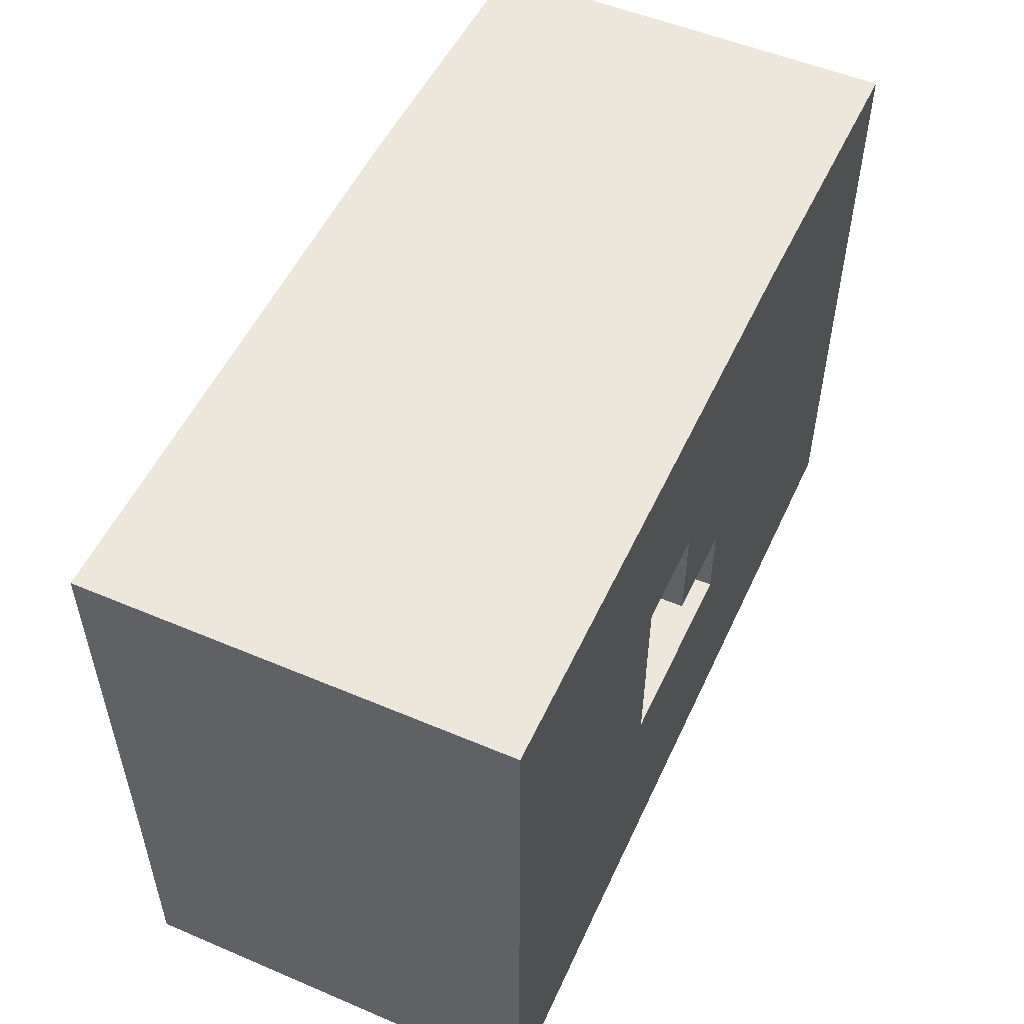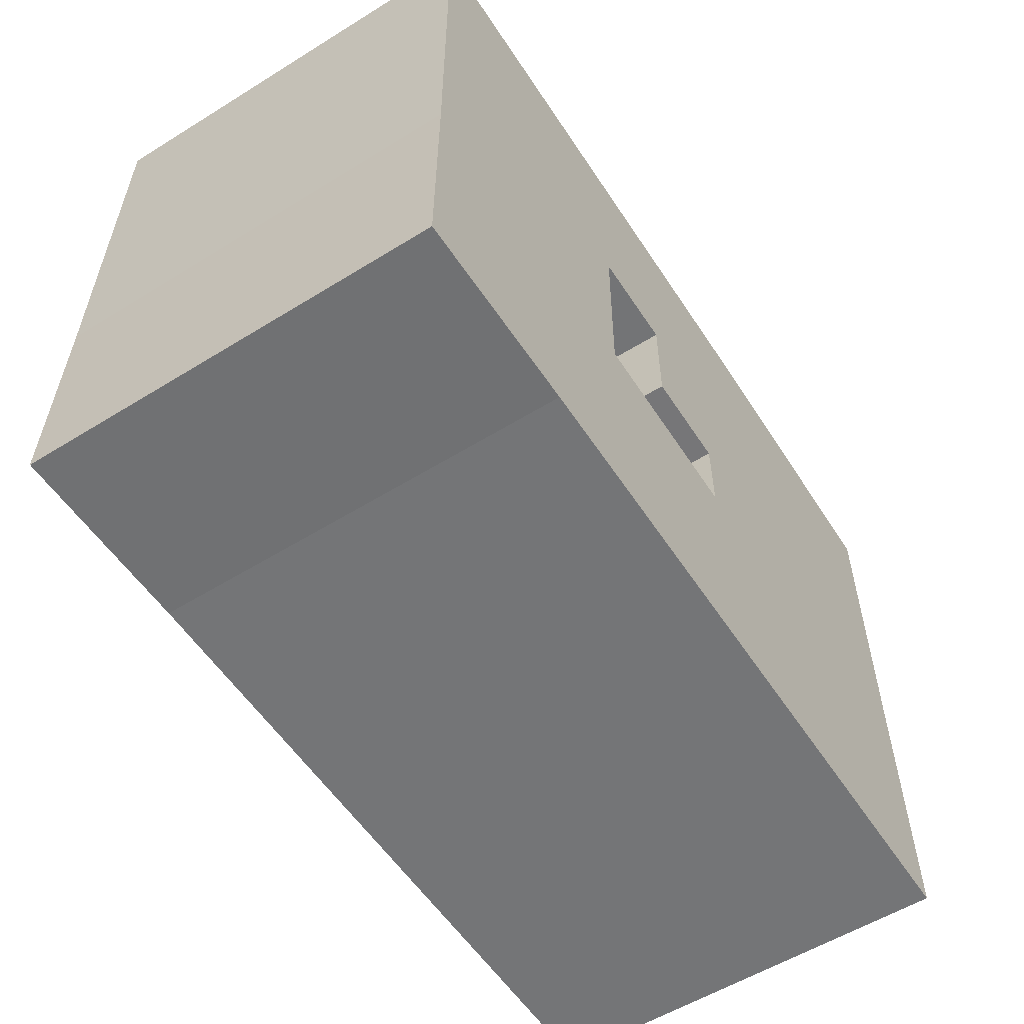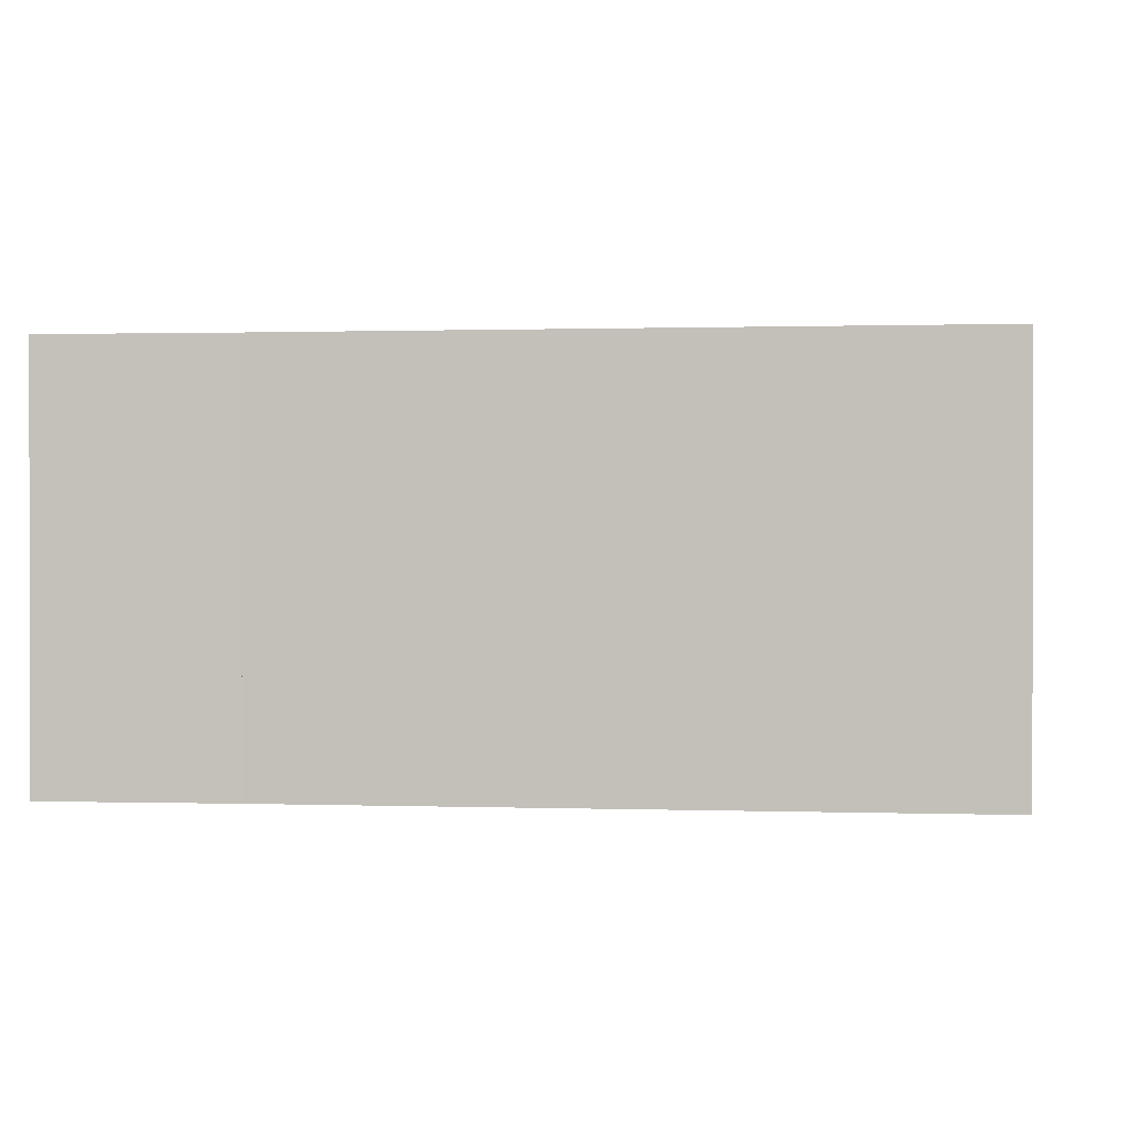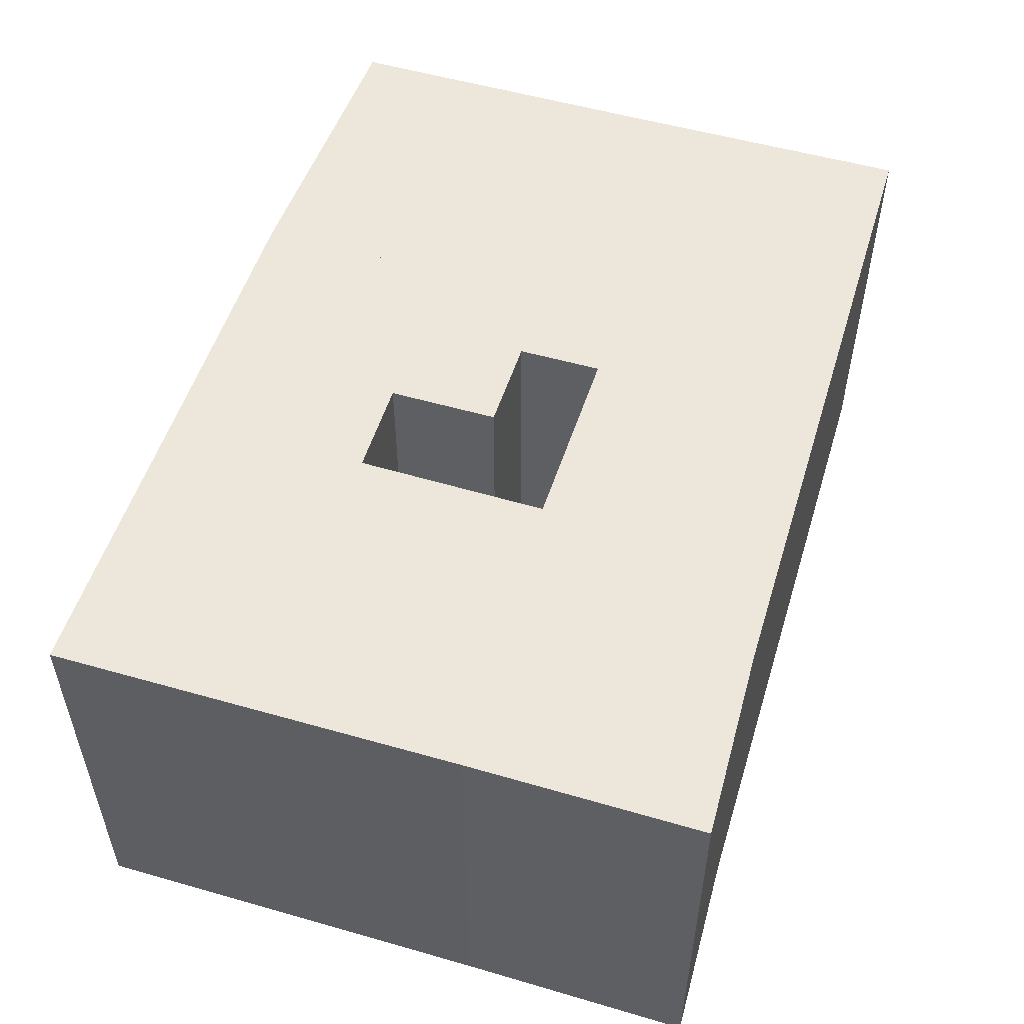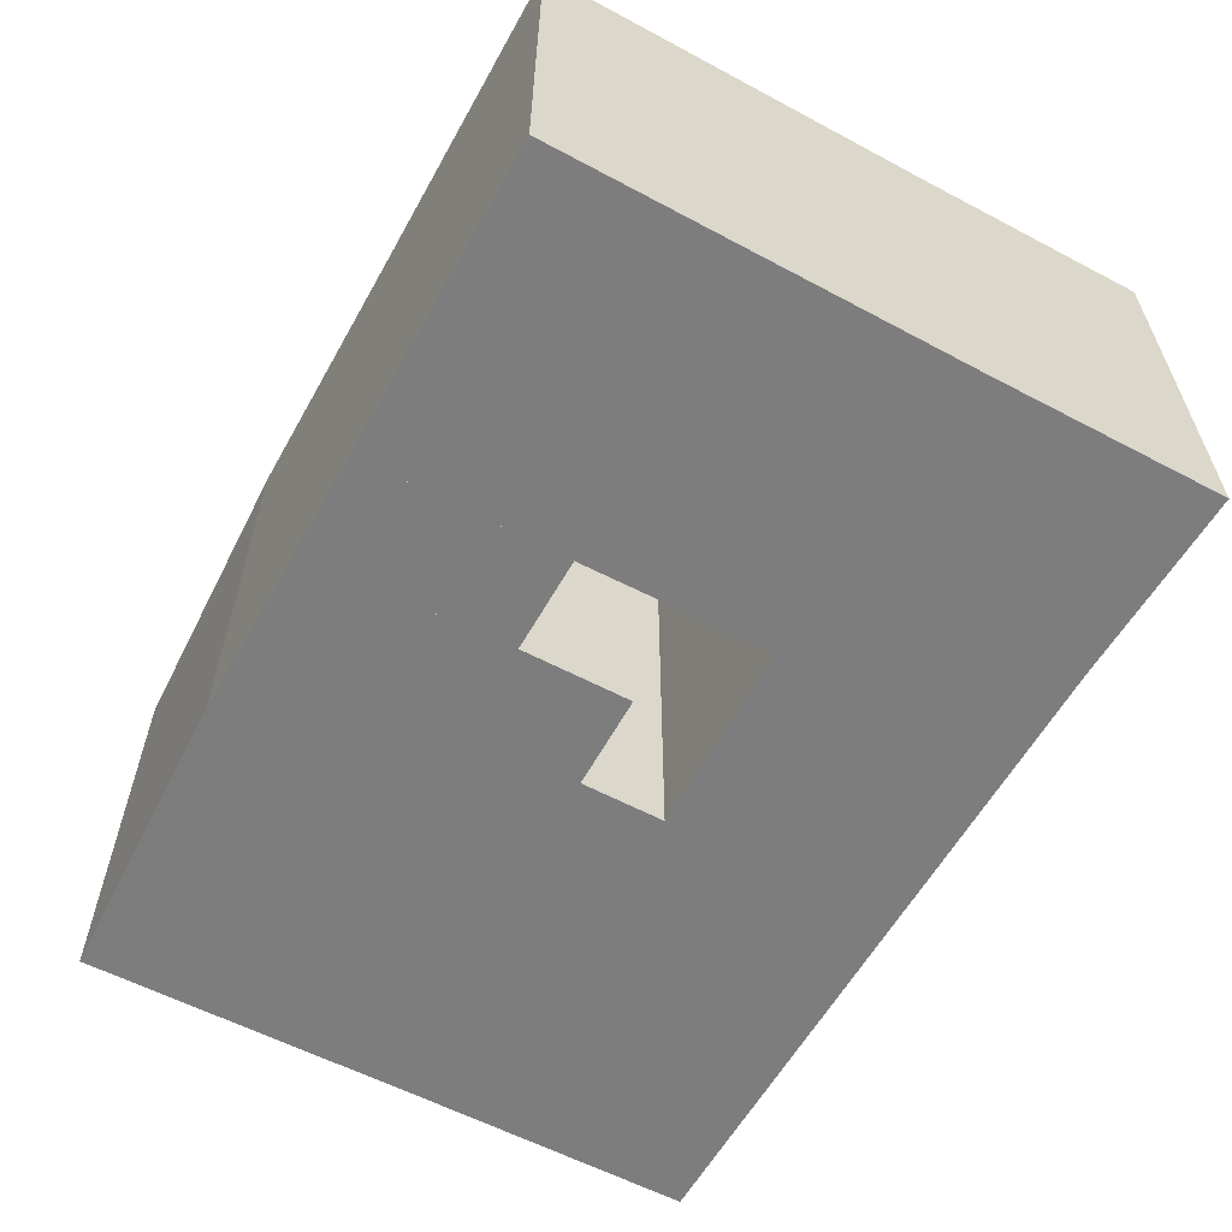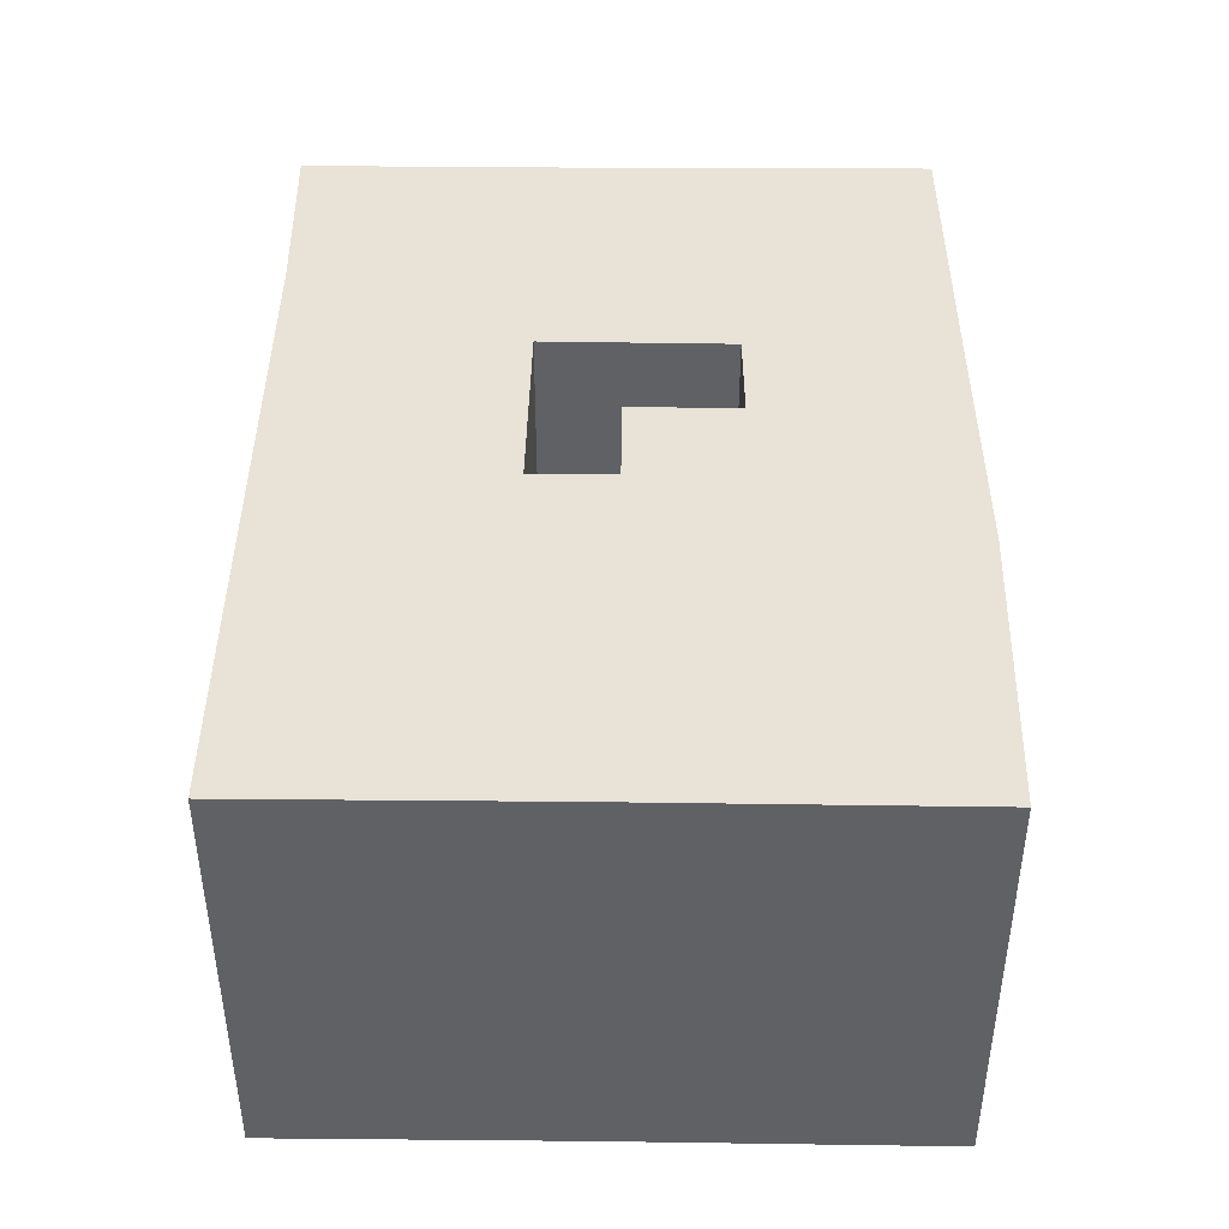
<metadata>
{"format":"obj","ext":"obj","renderer":"f3d","projection":"perspective","resolution":1024,"background":"white","views":[{"elev":52.7,"azim":-65.5,"up":"+Y"},{"elev":-56.7,"azim":-57.2,"up":"+Y"},{"elev":0.7,"azim":7.0,"up":"+Z"},{"elev":52.4,"azim":-72.8,"up":"+Z"},{"elev":-59.2,"azim":-118.7,"up":"+Z"},{"elev":41.9,"azim":90.5,"up":"+Z"}]}
</metadata>
<code>
o couch
v -1.47 1.352 3.402
v -1.47 3.778 3.402
v -1.5 -0.9252 3.402
v -2.777 -1.941 3.402
v -5.106 3.754 3.402
v -5.094 -1.093 3.402
v -2.71 -1.123 3.402
v -1.47 1.352 -1.598
v -1.47 3.778 -1.598
v -1.5 -0.9252 -1.598
v -2.777 -1.941 -1.598
v -5.106 3.754 -1.598
v -5.094 -1.093 -1.598
v -2.71 -1.123 -1.598
f 3 1 7
f 14 13 8
f 1 9 2
f 6 14 7
f 2 12 5
f 4 10 3
f 7 11 4
f 5 13 6
f 3 8 1
f 2 5 1
f 5 6 1
f 7 4 3
f 6 7 1
f 13 12 8
f 12 9 8
f 8 10 14
f 10 11 14
f 1 8 9
f 6 13 14
f 2 9 12
f 4 11 10
f 7 14 11
f 5 12 13
f 3 10 8
o door
v -0.2769 2.348 3.402
v 1.855 2.104 3.402
v -0.3127 1.364 3.402
v -1.47 1.352 3.402
v -1.47 3.778 3.402
v 1.831 3.81 3.402
v -0.3127 1.364 -1.598
v -0.2769 2.348 -1.598
v 1.855 2.104 -1.598
v -1.47 1.352 -1.598
v -1.47 3.778 -1.598
v 1.831 3.81 -1.598
f 15 20 19
f 22 24 25
f 20 25 19
f 19 24 18
f 15 23 16
f 16 26 20
f 18 21 17
f 17 22 15
f 15 16 20
f 19 18 15
f 18 17 15
f 22 21 24
f 25 26 22
f 26 23 22
f 20 26 25
f 19 25 24
f 15 22 23
f 16 23 26
f 18 24 21
f 17 21 22
o living_room
v -0.3169 0.0551 3.402
v -0.2769 2.348 3.402
v 1.855 2.104 3.402
v 3.464 -0.3339 3.402
v -0.3127 1.364 3.402
v 1.831 3.81 3.402
v 0.8233 0.04877 3.402
v 0.8233 -0.9495 3.402
v 2.172 -2.034 3.402
v 5.488 3.694 3.402
v 5.456 -0.1934 3.402
v -0.3127 1.364 -1.598
v -0.2769 2.348 -1.598
v 1.855 2.104 -1.598
v 3.464 -0.3339 -1.598
v 5.456 -0.1934 -1.598
v 2.172 -2.034 -1.598
v -0.3169 0.0551 -1.598
v 1.831 3.81 -1.598
v 0.8233 0.04877 -1.598
v 0.8233 -0.9495 -1.598
v 5.488 3.694 -1.598
f 30 36 29
f 40 41 46
f 30 42 37
f 37 48 36
f 27 46 33
f 35 41 30
f 34 43 35
f 28 38 31
f 33 47 34
f 31 44 27
f 29 39 28
f 36 45 32
f 32 40 29
f 29 28 31
f 31 27 33
f 33 34 30
f 34 35 30
f 30 37 36
f 29 31 33
f 36 32 29
f 33 30 29
f 38 39 40
f 40 45 48
f 48 42 41
f 41 43 47
f 46 44 38
f 41 47 46
f 40 48 41
f 46 38 40
f 30 41 42
f 37 42 48
f 27 44 46
f 35 43 41
f 34 47 43
f 28 39 38
f 33 46 47
f 31 38 44
f 29 40 39
f 36 48 45
f 32 45 40
o dining_room
v 3.464 -0.3339 3.402
v 2.172 -2.034 3.402
v 5.456 -0.1934 3.402
v 5.448 -3.747 3.402
v 2.157 -3.762 3.402
v 3.464 -0.3339 -1.598
v 5.456 -0.1934 -1.598
v 2.172 -2.034 -1.598
v 5.448 -3.747 -1.598
v 2.157 -3.762 -1.598
f 50 53 52
f 57 58 56
f 53 57 52
f 49 56 50
f 50 58 53
f 52 55 51
f 51 54 49
f 51 49 52
f 49 50 52
f 56 54 57
f 54 55 57
f 53 58 57
f 49 54 56
f 50 56 58
f 52 57 55
f 51 55 54
o kitchen
v 0.8233 -0.9495 3.402
v 2.172 -2.034 3.402
v 2.157 -3.762 3.402
v -1.5 -0.9252 3.402
v -2.777 -1.941 3.402
v -2.798 -3.783 3.402
v 0.8233 -0.9495 -1.598
v 2.172 -2.034 -1.598
v 2.157 -3.762 -1.598
v -1.5 -0.9252 -1.598
v -2.777 -1.941 -1.598
v -2.798 -3.783 -1.598
f 64 61 59
f 65 70 68
f 60 65 59
f 64 67 61
f 62 69 63
f 61 66 60
f 63 70 64
f 59 68 62
f 61 60 59
f 59 62 64
f 62 63 64
f 65 66 67
f 67 70 65
f 70 69 68
f 60 66 65
f 64 70 67
f 62 68 69
f 61 67 66
f 63 69 70
f 59 65 68
o bathroom
v -2.777 -1.941 3.402
v -2.798 -3.783 3.402
v -5.094 -1.093 3.402
v -2.71 -1.123 3.402
v -5.108 -3.855 3.402
v -2.777 -1.941 -1.598
v -2.798 -3.783 -1.598
v -5.094 -1.093 -1.598
v -2.71 -1.123 -1.598
v -5.108 -3.855 -1.598
f 71 73 75
f 78 79 76
f 73 80 75
f 74 78 73
f 75 77 72
f 71 79 74
f 72 76 71
f 75 72 71
f 71 74 73
f 76 77 80
f 80 78 76
f 73 78 80
f 74 79 78
f 75 80 77
f 71 76 79
f 72 77 76

</code>
